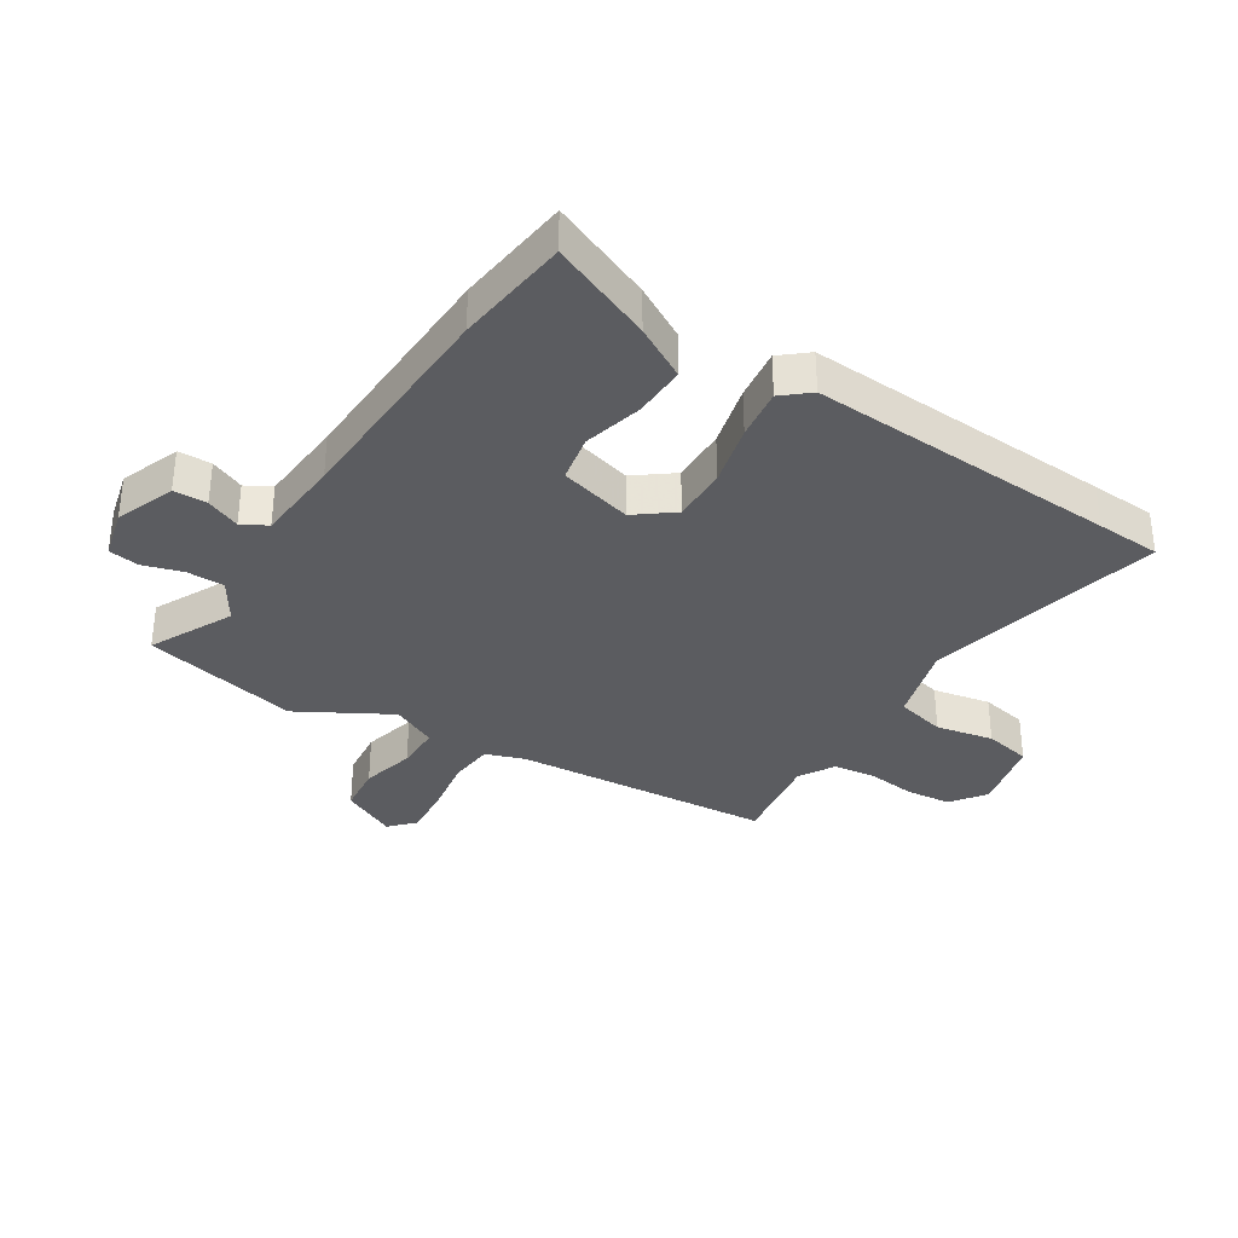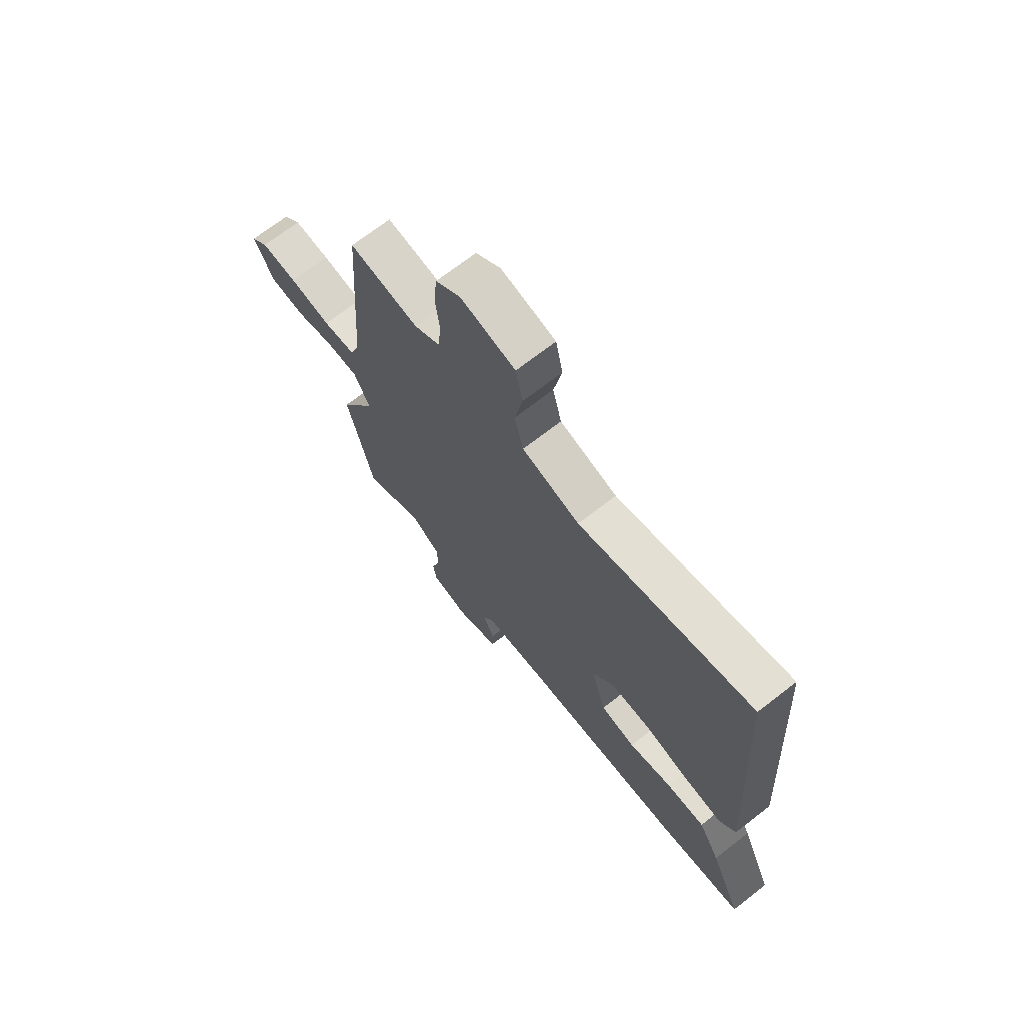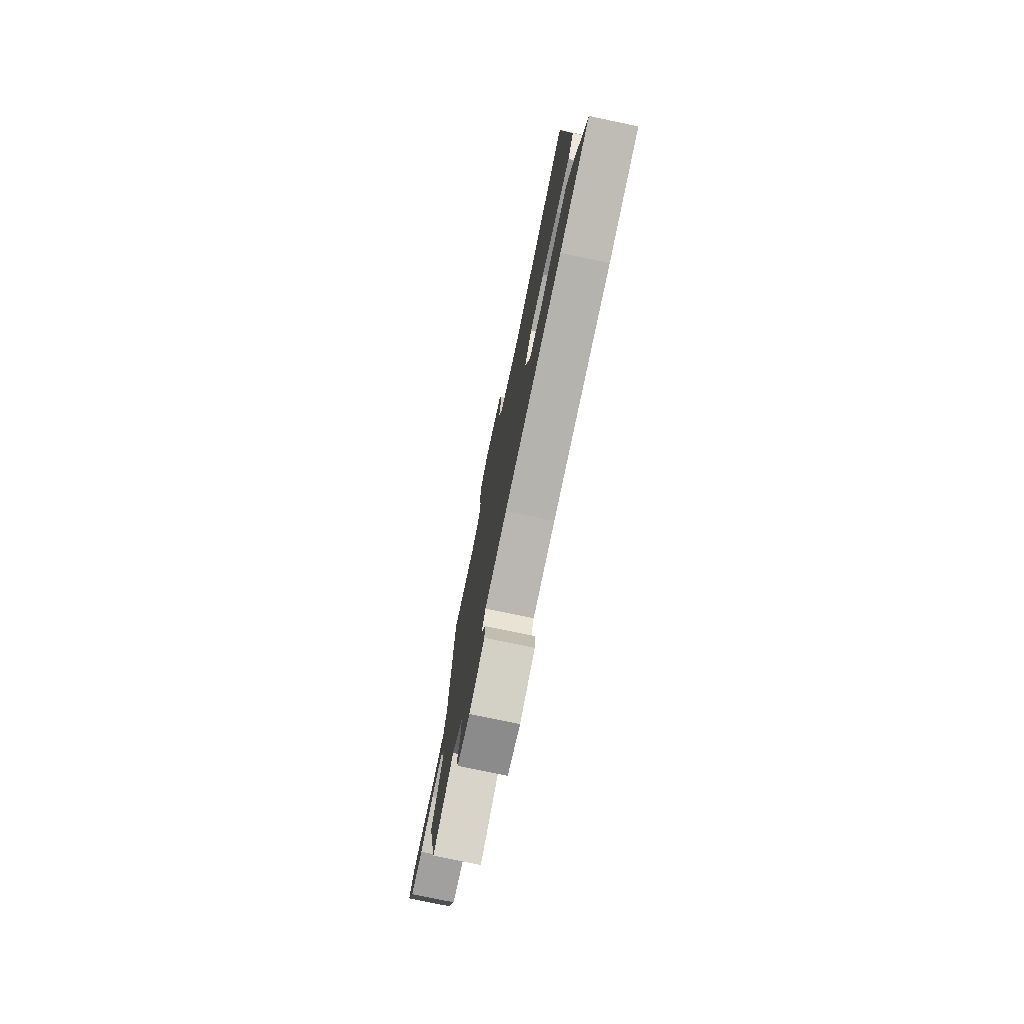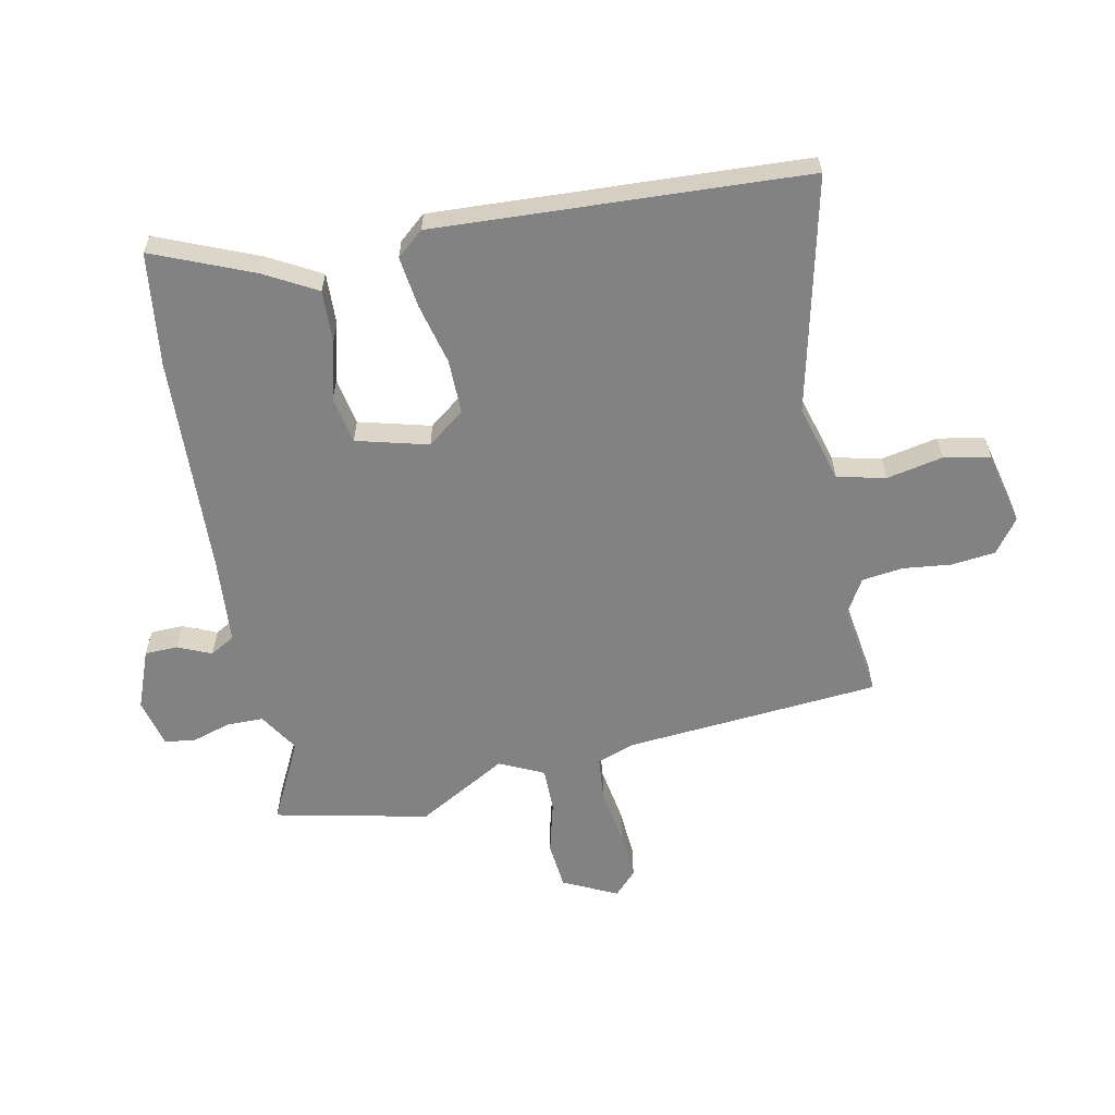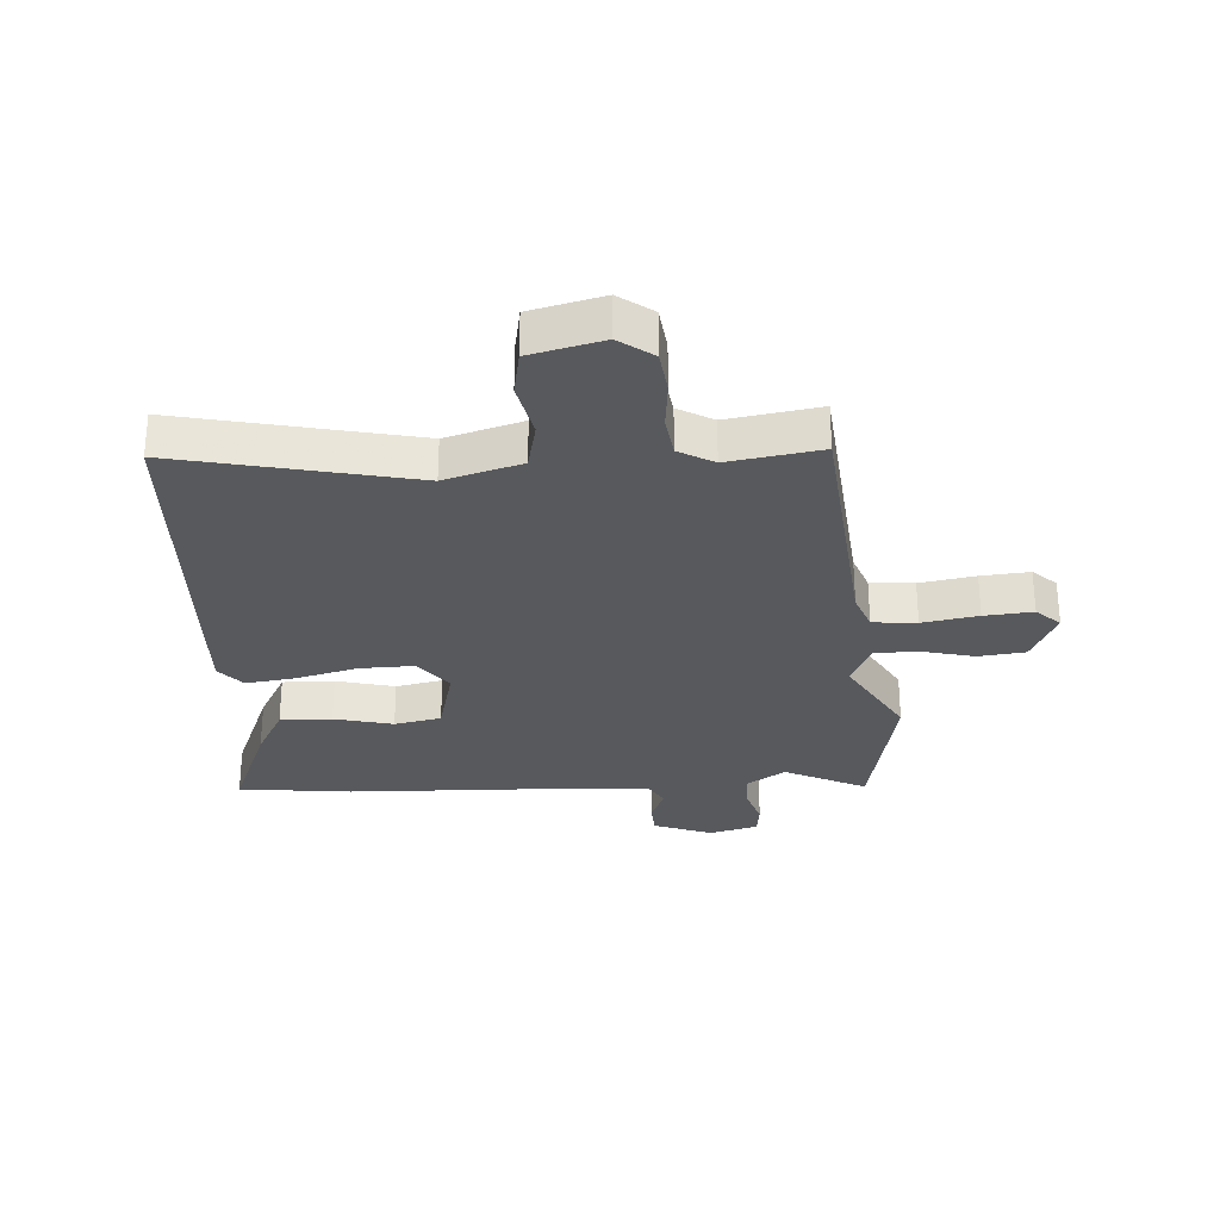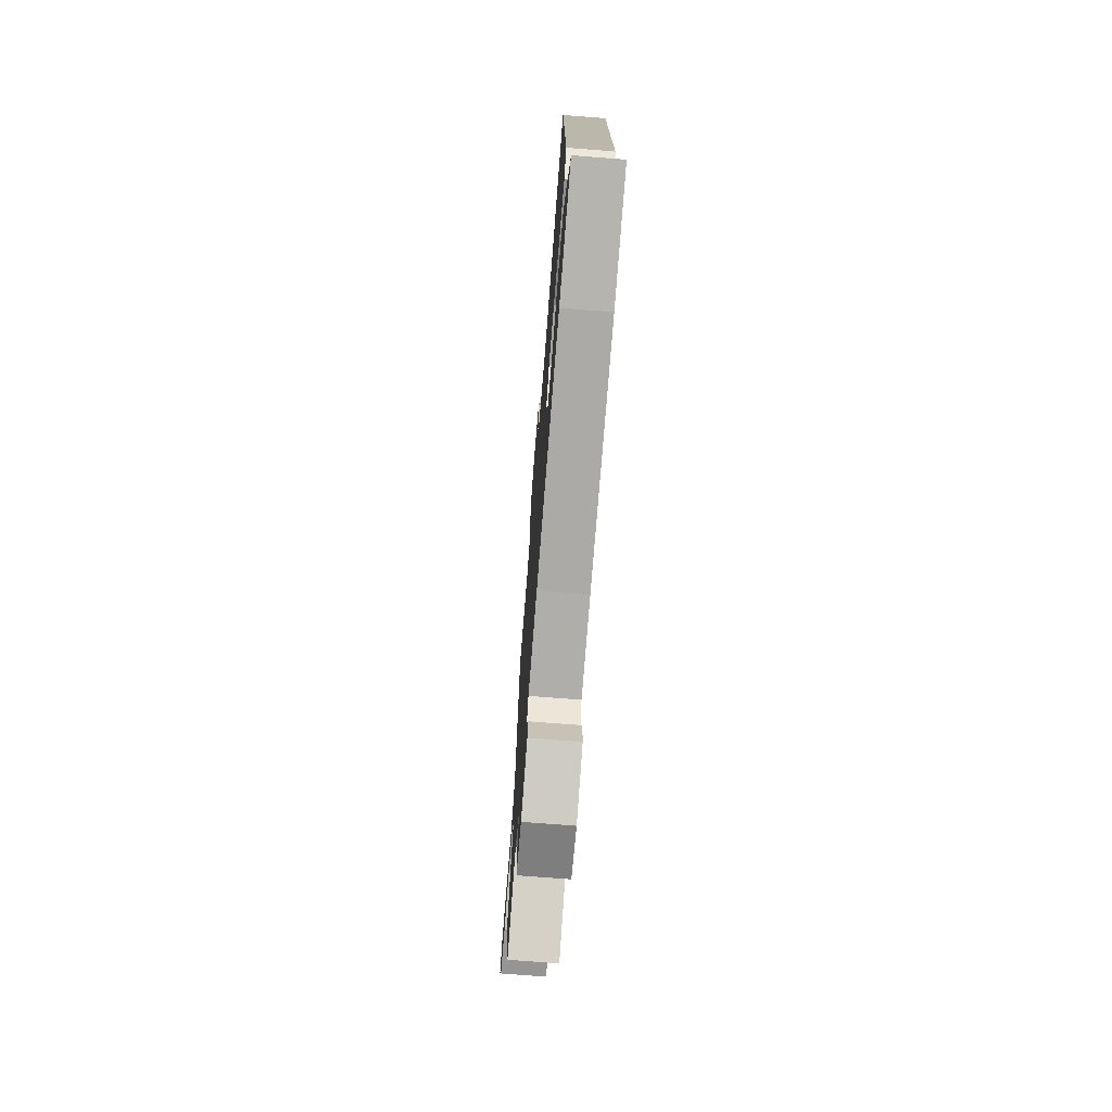
<metadata>
{"format":"obj","ext":"obj","renderer":"f3d","projection":"perspective","resolution":1024,"background":"white","views":[{"elev":-34.7,"azim":-121.6,"up":"+Y"},{"elev":70.0,"azim":-127.9,"up":"+Z"},{"elev":-77.0,"azim":-101.8,"up":"+Z"},{"elev":-60.7,"azim":-77.8,"up":"+Y"},{"elev":-29.4,"azim":5.0,"up":"+Y"},{"elev":-72.6,"azim":-94.5,"up":"+Z"}]}
</metadata>
<code>
v 0.543 0.07 -0.314
v 0.484 0.07 -0.571
v 0.349 0.07 -0.501
v 0.282 0.07 -0.542
v 0.281 0.07 -0.604
v 0.3 0.07 -0.669
v 0.292 0.07 -0.72
v 0.21 0.07 -0.739
v 0.112 0.07 -0.7
v 0.111 0.07 -0.645
v 0.136 0.07 -0.589
v 0.113 0.07 -0.547
v -0.029 0.07 -0.534
v -0.4 0.07 -0.514
v -0.59 0.07 -0.488
v -0.518 0.07 -0.32
v -0.469 0.07 -0.234
v -0.382 0.07 -0.238
v -0.284 0.07 -0.265
v -0.205 0.07 -0.251
v -0.172 0.07 -0.131
v -0.219 0.07 -0.068
v -0.31 0.07 -0.068
v -0.413 0.07 -0.092
v -0.498 0.07 -0.102
v -0.535 0.07 -0.057
v -0.503 0.07 0.457
v -0.496 0.07 0.564
v -0.105 0.07 0.468
v 0.025 0.07 0.503
v 0.045 0.07 0.584
v 0.027 0.07 0.679
v 0.043 0.07 0.756
v 0.166 0.07 0.783
v 0.222 0.07 0.74
v 0.229 0.07 0.666
v 0.219 0.07 0.585
v 0.227 0.07 0.516
v 0.285 0.07 0.481
v 0.441 0.07 0.502
v 0.471 0.07 0.075
v 0.493 0.07 0.011
v 0.567 0.07 0.003
v 0.661 0.07 0.017
v 0.743 0.07 0.022
v 0.782 0.07 -0.016
v 0.737 0.07 -0.106
v 0.658 0.07 -0.113
v 0.57 0.07 -0.089
v 0.496 0.07 -0.088
v 0.46 0.07 -0.162
v 0.543 0 -0.314
v 0.484 0 -0.571
v 0.349 0 -0.501
v 0.282 0 -0.542
v 0.281 0 -0.604
v 0.3 0 -0.669
v 0.292 0 -0.72
v 0.21 0 -0.739
v 0.112 0 -0.7
v 0.111 0 -0.645
v 0.136 0 -0.589
v 0.113 0 -0.547
v -0.029 0 -0.534
v -0.4 0 -0.514
v -0.59 0 -0.488
v -0.518 0 -0.32
v -0.469 0 -0.234
v -0.382 0 -0.238
v -0.284 0 -0.265
v -0.205 0 -0.251
v -0.172 0 -0.131
v -0.219 0 -0.068
v -0.31 0 -0.068
v -0.413 0 -0.092
v -0.498 0 -0.102
v -0.535 0 -0.057
v -0.503 0 0.457
v -0.496 0 0.564
v -0.105 0 0.468
v 0.025 0 0.503
v 0.045 0 0.584
v 0.027 0 0.679
v 0.043 0 0.756
v 0.166 0 0.783
v 0.222 0 0.74
v 0.229 0 0.666
v 0.219 0 0.585
v 0.227 0 0.516
v 0.285 0 0.481
v 0.441 0 0.502
v 0.471 0 0.075
v 0.493 0 0.011
v 0.567 0 0.003
v 0.661 0 0.017
v 0.743 0 0.022
v 0.782 0 -0.016
v 0.737 0 -0.106
v 0.658 0 -0.113
v 0.57 0 -0.089
v 0.496 0 -0.088
v 0.46 0 -0.162
f 46 47 48 49
f 46 49 50
f 43 44 45 46
f 43 46 50
f 42 43 50
f 41 42 50 51
f 39 40 41 51
f 34 35 36 37
f 34 37 38
f 31 32 33 34
f 30 31 34 38
f 29 30 38 39
f 27 28 29
f 26 27 29
f 23 24 25 26
f 22 23 26 29
f 21 22 29 39
f 16 17 18 19
f 16 19 20
f 13 14 15 16
f 12 13 16 20
f 8 9 10 11
f 6 7 8 11
f 5 6 11 12
f 4 5 12 20
f 51 1 2 3
f 20 21 39 51
f 3 4 20 51
f 100 99 98 97
f 101 100 97
f 97 96 95 94
f 101 97 94
f 101 94 93
f 102 101 93 92
f 102 92 91 90
f 88 87 86 85
f 89 88 85
f 85 84 83 82
f 89 85 82 81
f 90 89 81 80
f 80 79 78
f 80 78 77
f 77 76 75 74
f 80 77 74 73
f 90 80 73 72
f 70 69 68 67
f 71 70 67
f 67 66 65 64
f 71 67 64 63
f 62 61 60 59
f 62 59 58 57
f 63 62 57 56
f 71 63 56 55
f 54 53 52 102
f 102 90 72 71
f 102 71 55 54
f 1 52 53 2
f 2 53 54 3
f 3 54 55 4
f 4 55 56 5
f 5 56 57 6
f 6 57 58 7
f 7 58 59 8
f 8 59 60 9
f 9 60 61 10
f 10 61 62 11
f 11 62 63 12
f 12 63 64 13
f 13 64 65 14
f 14 65 66 15
f 15 66 67 16
f 16 67 68 17
f 17 68 69 18
f 18 69 70 19
f 19 70 71 20
f 20 71 72 21
f 21 72 73 22
f 22 73 74 23
f 23 74 75 24
f 24 75 76 25
f 25 76 77 26
f 26 77 78 27
f 27 78 79 28
f 28 79 80 29
f 29 80 81 30
f 30 81 82 31
f 31 82 83 32
f 32 83 84 33
f 33 84 85 34
f 34 85 86 35
f 35 86 87 36
f 36 87 88 37
f 37 88 89 38
f 38 89 90 39
f 39 90 91 40
f 40 91 92 41
f 41 92 93 42
f 42 93 94 43
f 43 94 95 44
f 44 95 96 45
f 45 96 97 46
f 46 97 98 47
f 47 98 99 48
f 48 99 100 49
f 49 100 101 50
f 50 101 102 51
f 51 102 52 1

</code>
